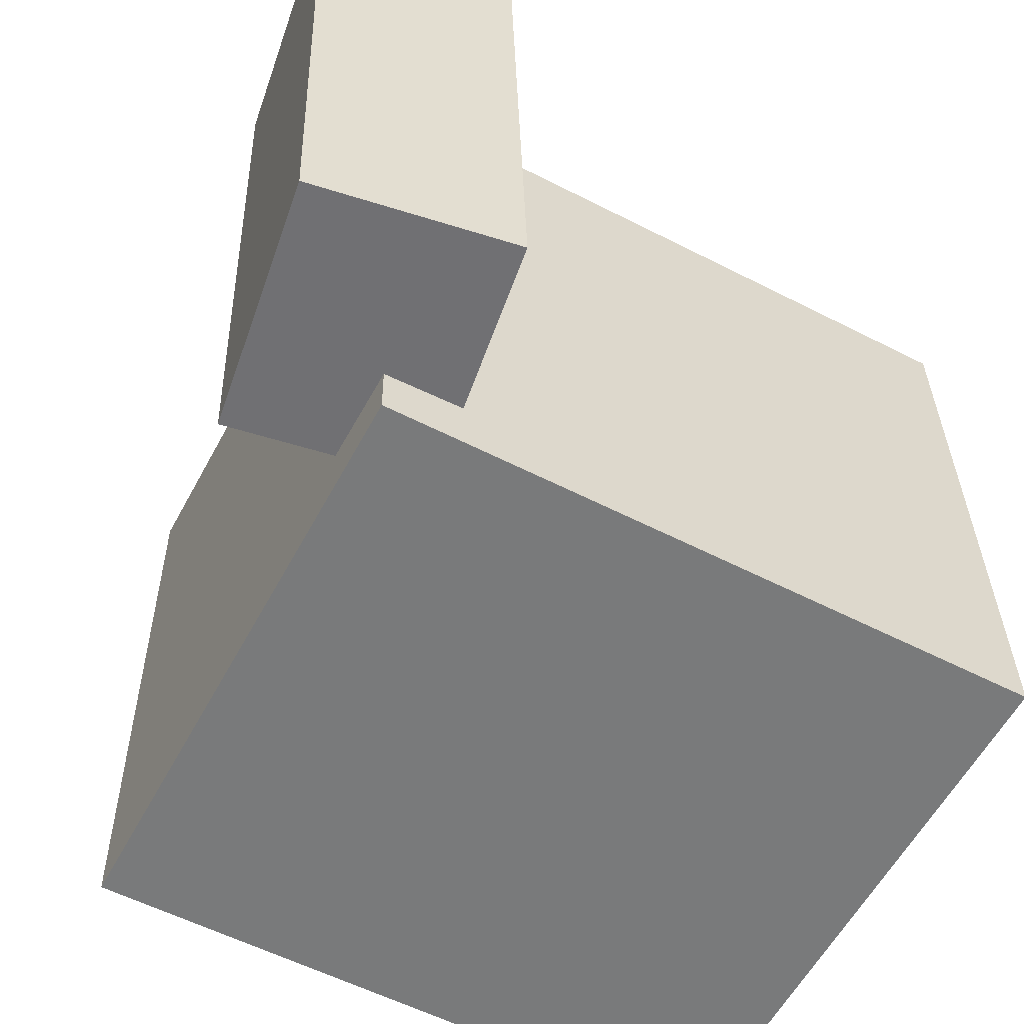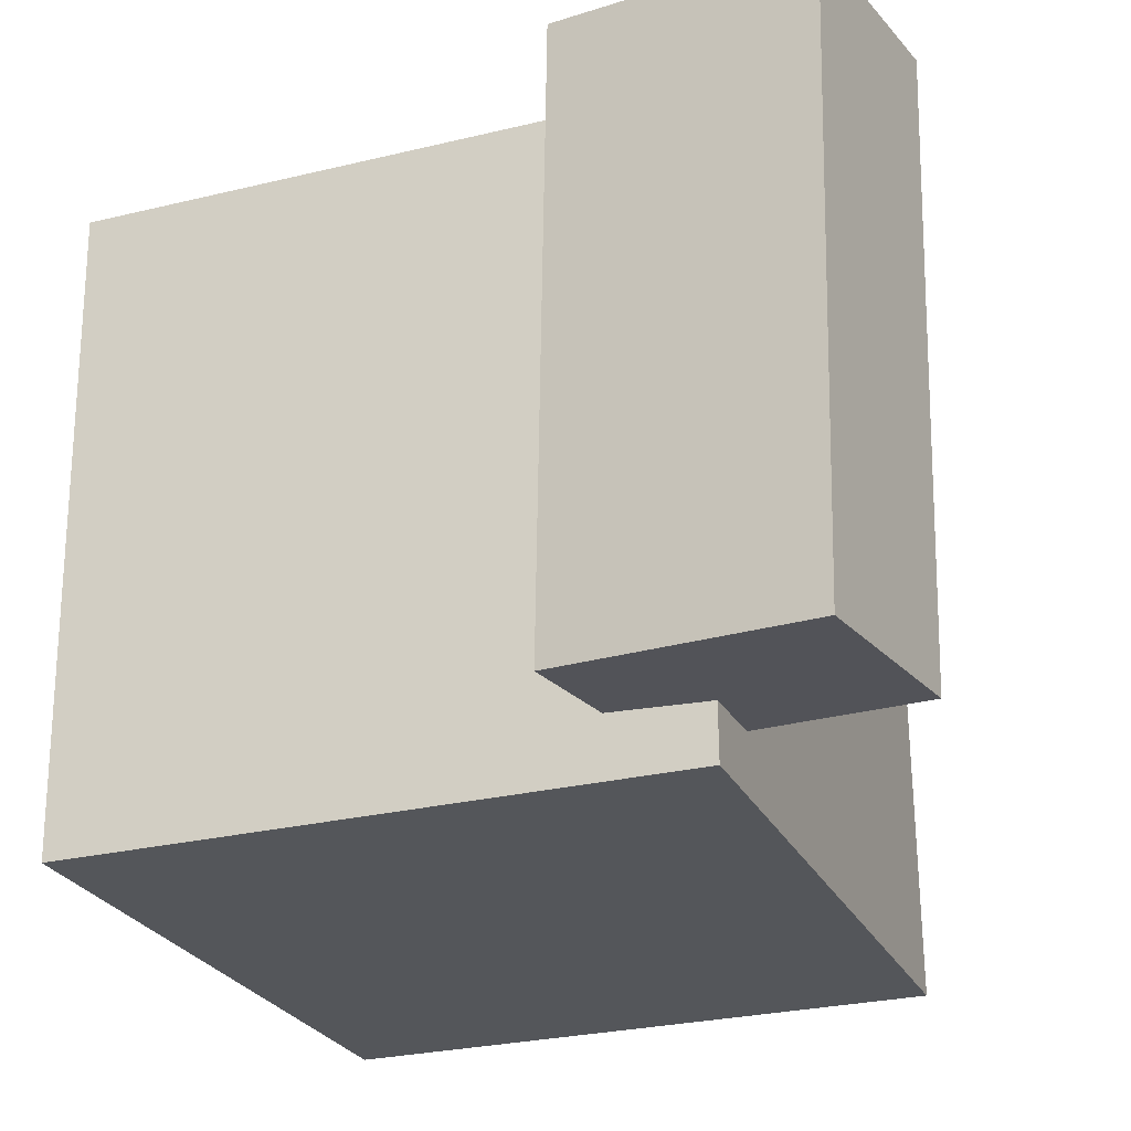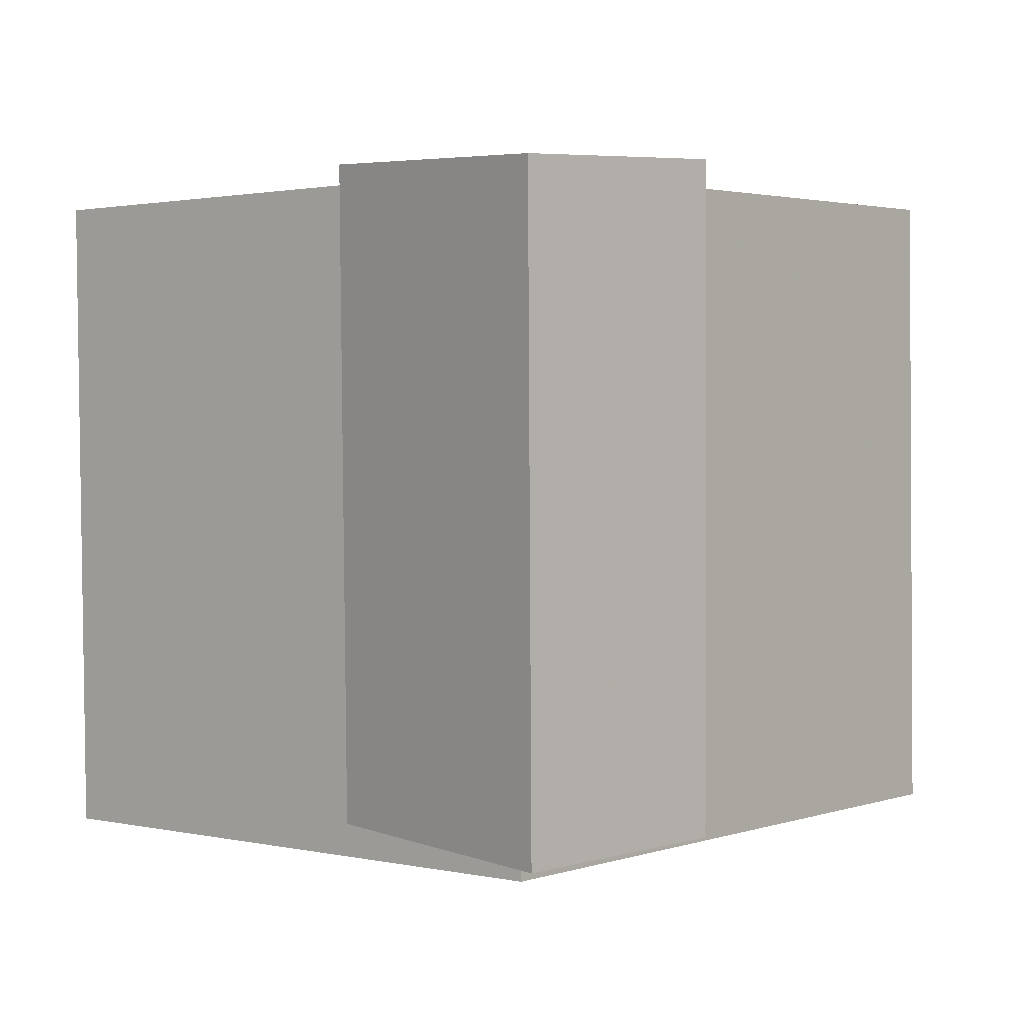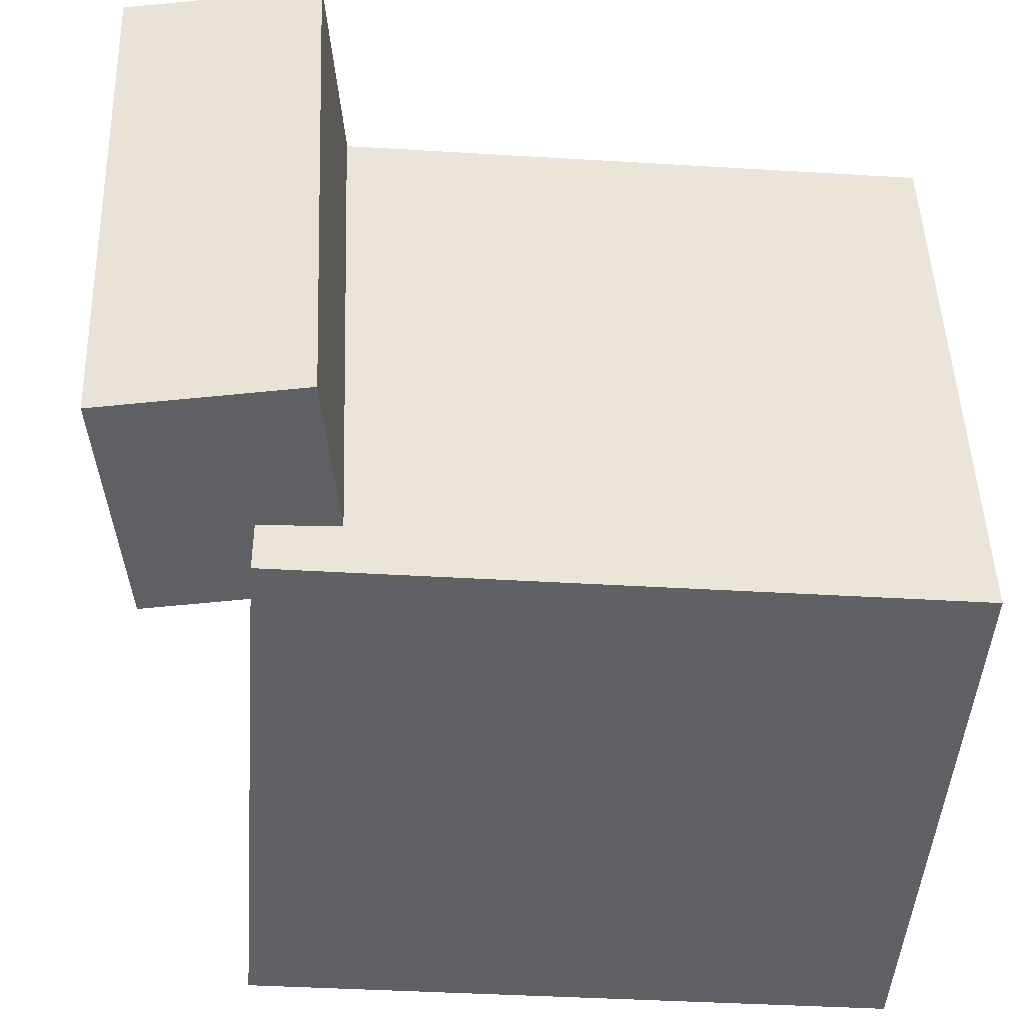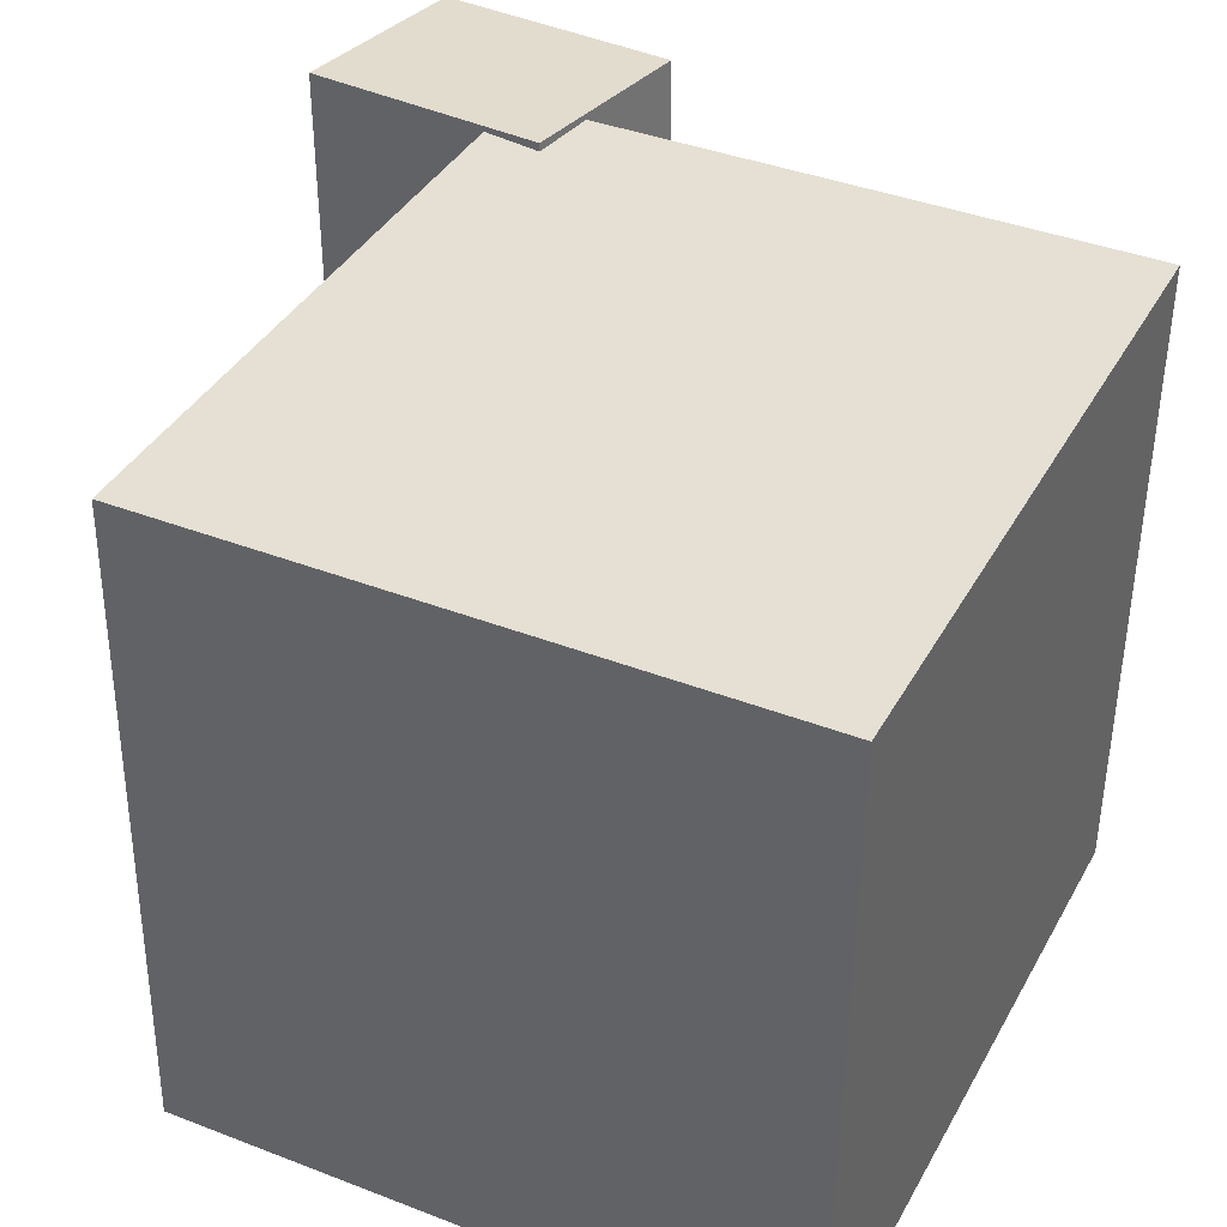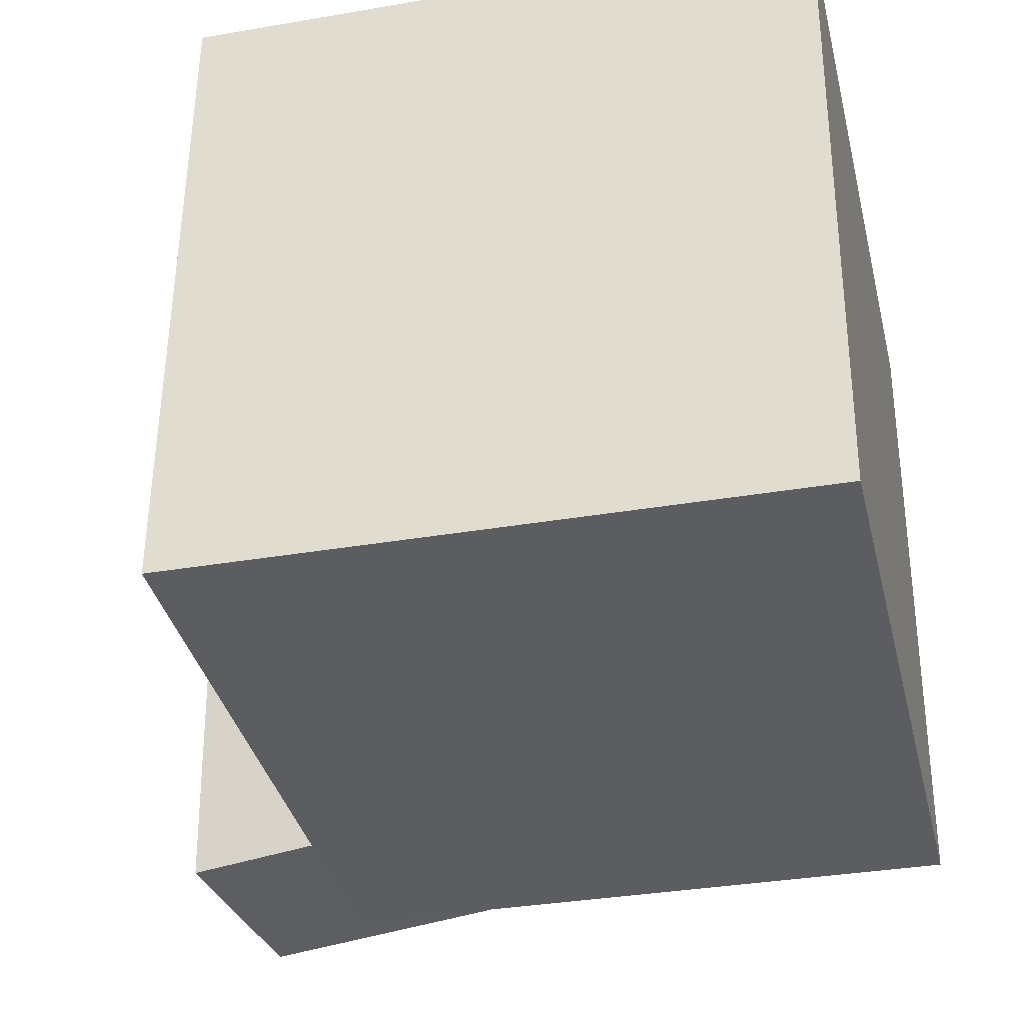
<metadata>
{"format":"obj","ext":"obj","renderer":"f3d","projection":"perspective","resolution":1024,"background":"white","views":[{"elev":-57.9,"azim":-120.7,"up":"+Z"},{"elev":-25.9,"azim":-161.9,"up":"+Z"},{"elev":2.0,"azim":-141.9,"up":"+Z"},{"elev":-46.5,"azim":-96.8,"up":"+Z"},{"elev":38.2,"azim":23.3,"up":"+Z"},{"elev":-35.3,"azim":10.7,"up":"+Z"}]}
</metadata>
<code>
v 0.2599 0.175 0.2295
v 0.2564 0.171 -0.2659
v -0.2071 0.1958 0.2326
v -0.2106 0.1918 -0.2628
v 0.2371 -0.338 0.2338
v 0.2336 -0.342 -0.2616
v -0.2299 -0.3171 0.2369
v -0.2334 -0.3212 -0.2585
f 1.0 7.0 5.0
f 1.0 3.0 7.0
f 1.0 4.0 3.0
f 1.0 2.0 4.0
f 3.0 8.0 7.0
f 3.0 4.0 8.0
f 5.0 7.0 8.0
f 5.0 8.0 6.0
f 1.0 5.0 6.0
f 1.0 6.0 2.0
f 2.0 6.0 8.0
f 2.0 8.0 4.0
v -0.1643 0.1414 0.2389
v -0.1499 0.1188 -0.2148
v -0.1331 0.2934 0.2323
v -0.1187 0.2708 -0.2213
v -0.3564 0.1805 0.2309
v -0.3419 0.1579 -0.2228
v -0.3252 0.3324 0.2243
v -0.3107 0.3099 -0.2294
f 9.0 15.0 13.0
f 9.0 11.0 15.0
f 9.0 12.0 11.0
f 9.0 10.0 12.0
f 11.0 16.0 15.0
f 11.0 12.0 16.0
f 13.0 15.0 16.0
f 13.0 16.0 14.0
f 9.0 13.0 14.0
f 9.0 14.0 10.0
f 10.0 14.0 16.0
f 10.0 16.0 12.0

</code>
